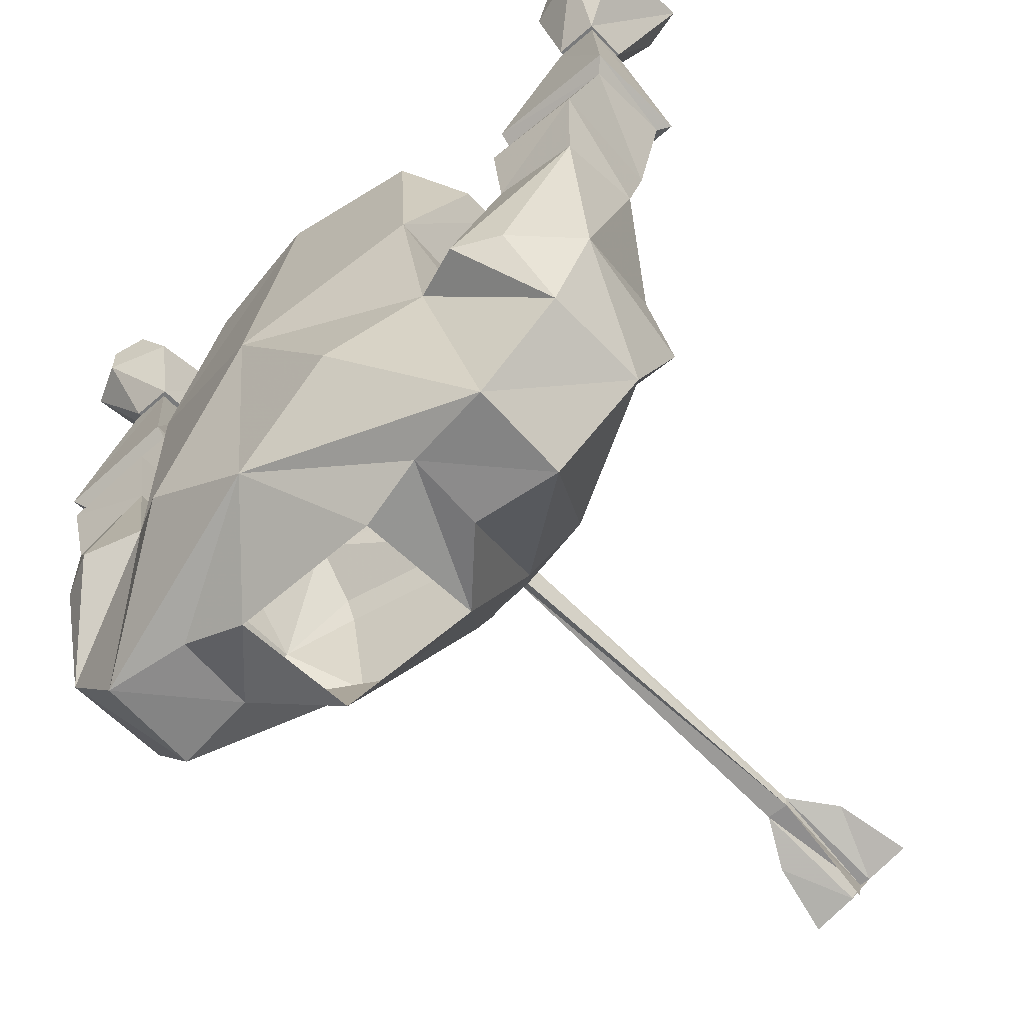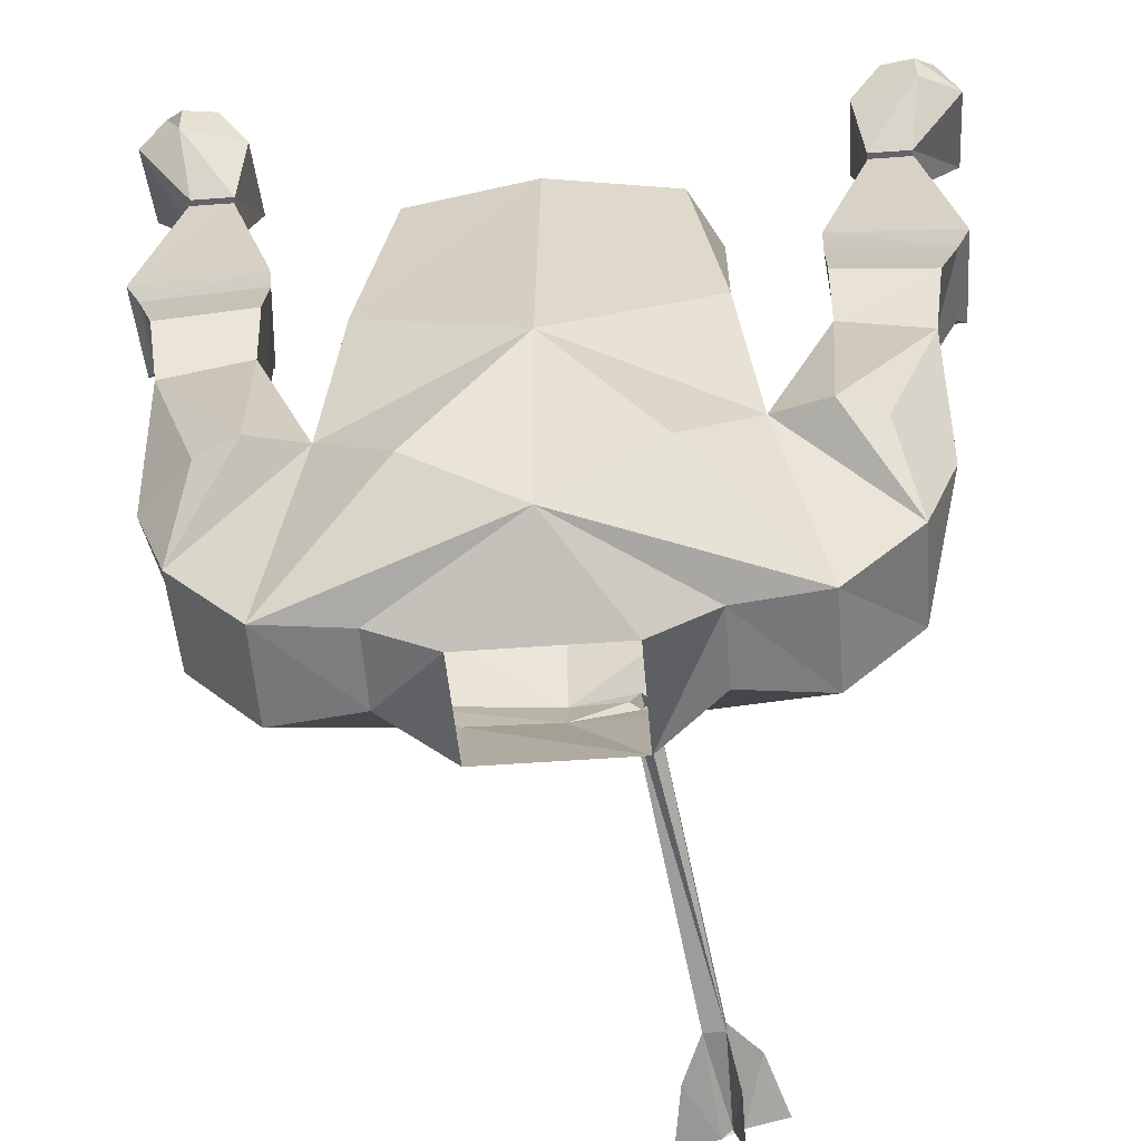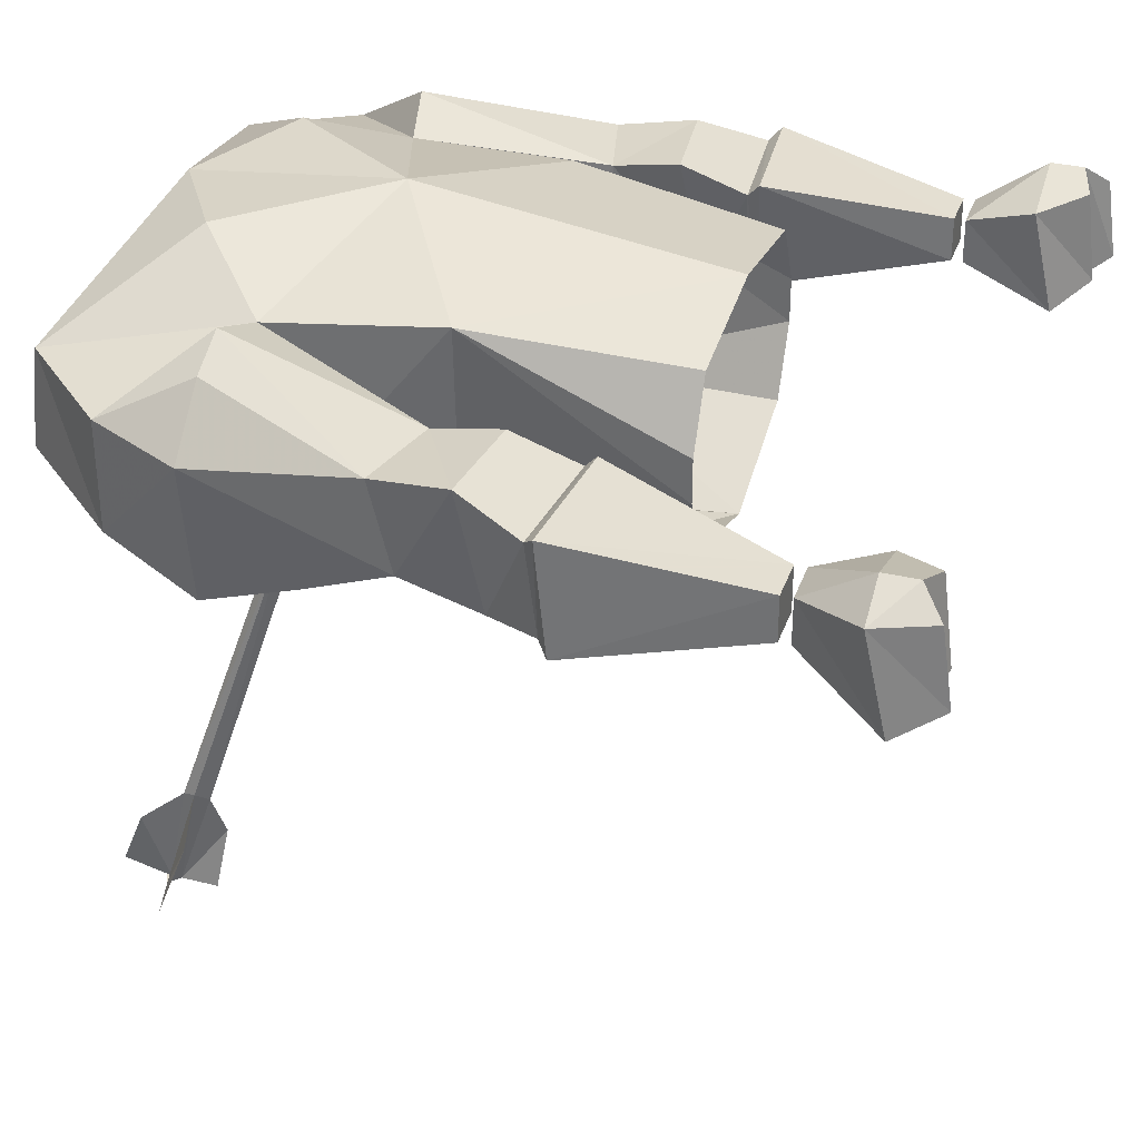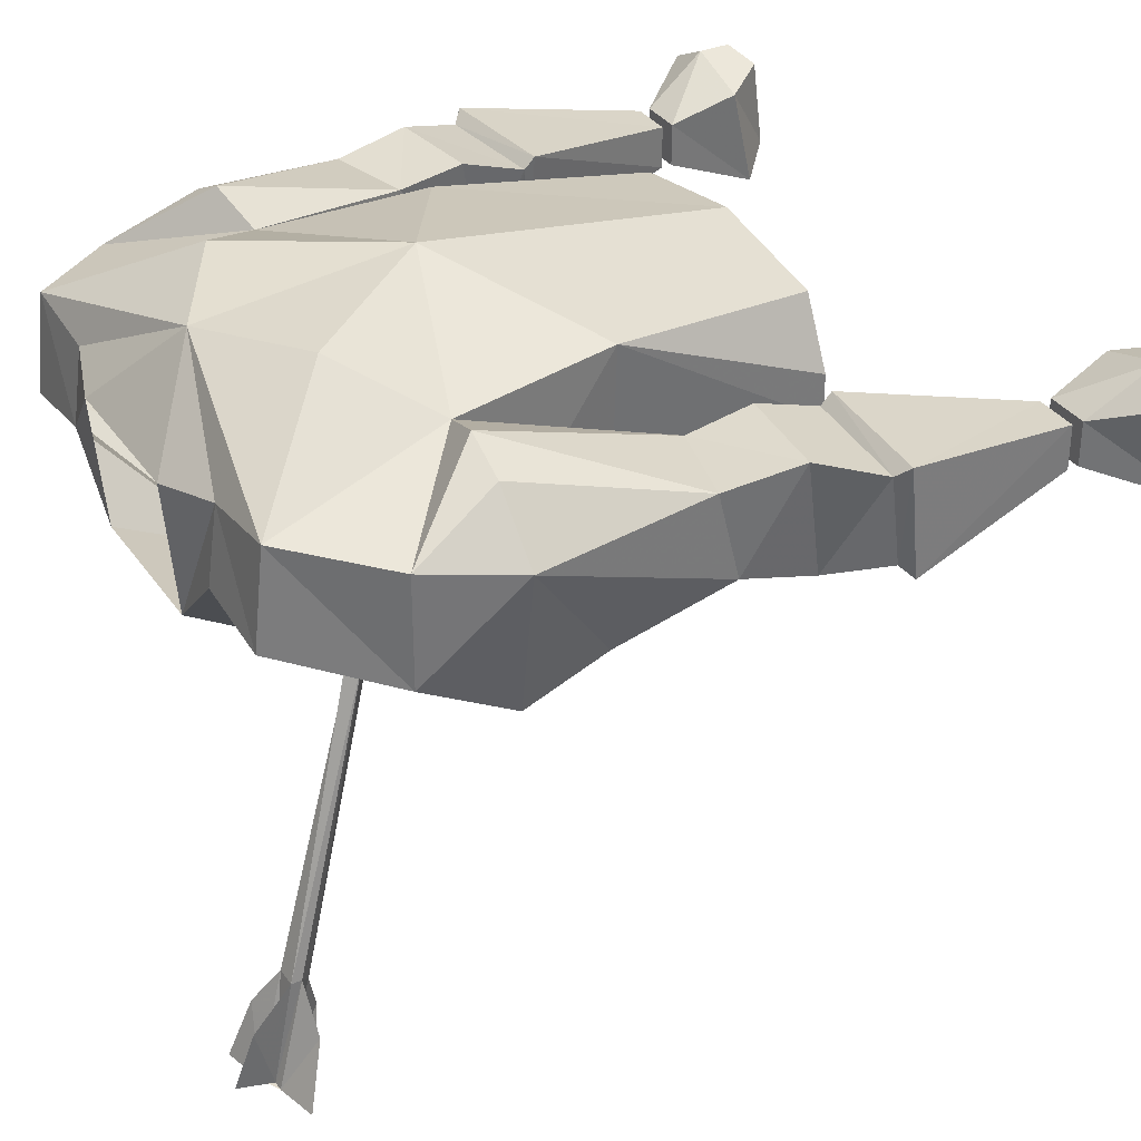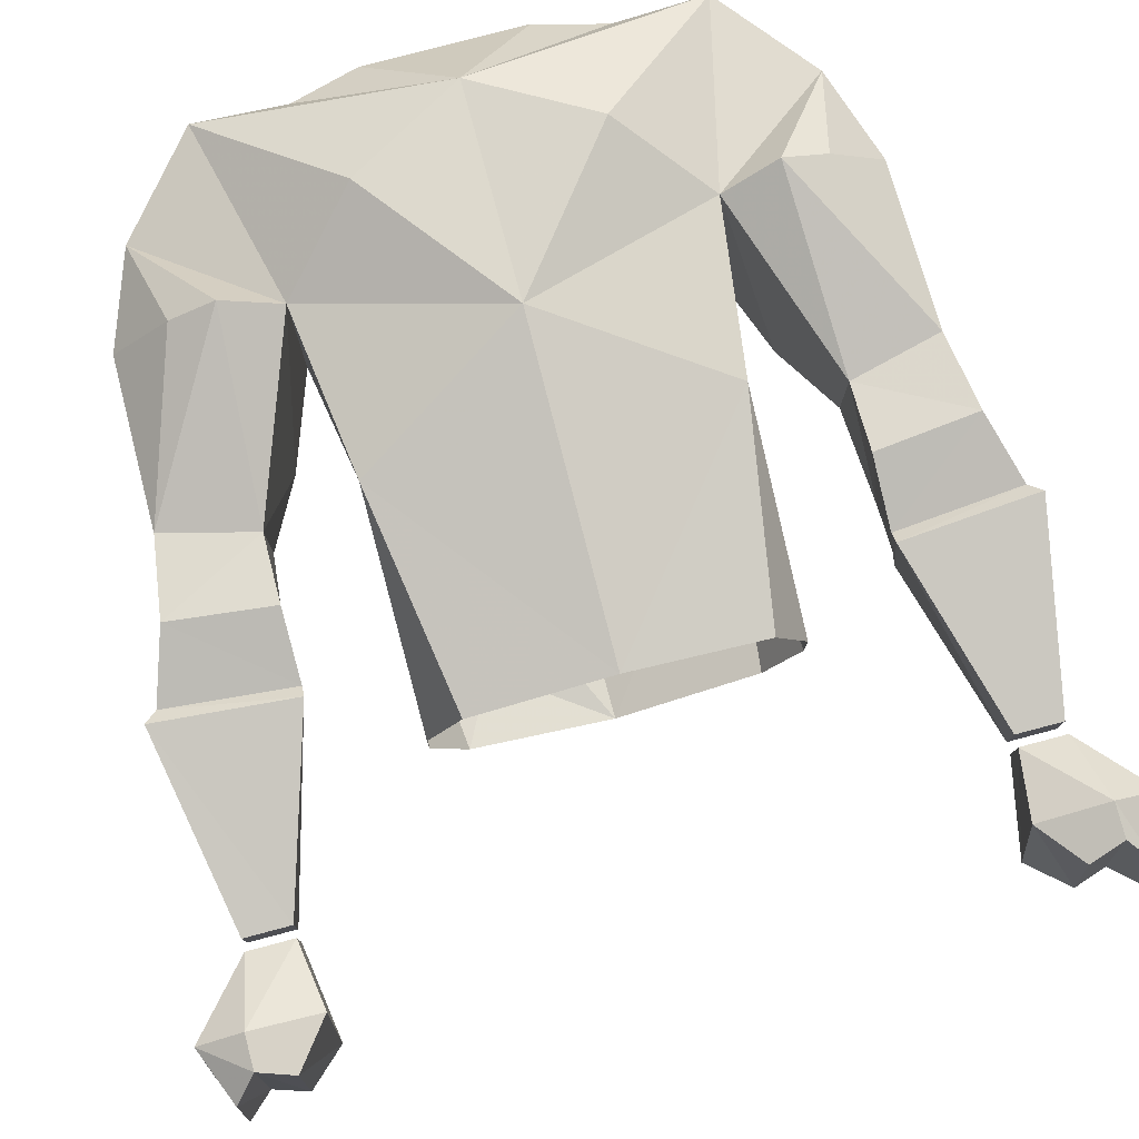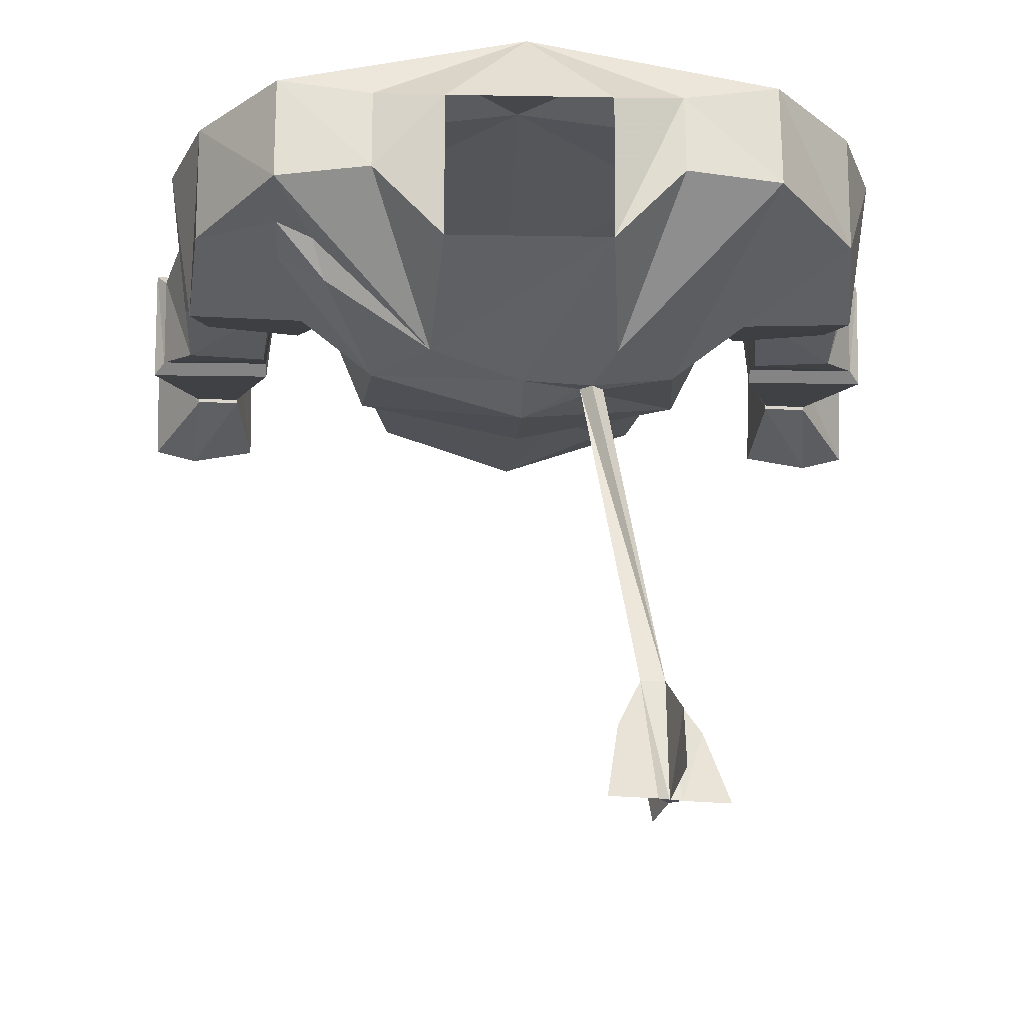
<metadata>
{"format":"obj","ext":"obj","renderer":"f3d","projection":"perspective","resolution":1024,"background":"white","views":[{"elev":-58.0,"azim":42.5,"up":"+Y"},{"elev":-50.9,"azim":4.6,"up":"+Y"},{"elev":33.8,"azim":107.8,"up":"+Z"},{"elev":33.9,"azim":60.4,"up":"+Z"},{"elev":78.5,"azim":165.2,"up":"+Z"},{"elev":-16.4,"azim":-2.2,"up":"+Z"}]}
</metadata>
<code>
v 0.09375 -1.258 -0.4219
v 0.08594 -1.258 -0.4219
v 0.07812 -1.266 -0.4219
v 0.08594 -1.25 -0.4219
v 0.08594 -1.234 -0.3438
v 0.08594 -1.242 -0.3438
v 0.07031 -1.242 -0.3438
v 0.07812 -1.227 -0.3516
v 0.05469 -1.164 -0.125
v 0.04688 -1.172 -0.125
v 0.03906 -1.164 -0.125
v 0.04688 -1.156 -0.125
v 0.1016 -1.164 -0.1172
v 0.0625 -1.195 -0.1094
v 0 -1.18 -0.125
v 0 -1.148 -0.1406
v 0.1094 -1.078 -0.1094
v 0.1328 -1.141 -0.07031
v 0.2188 -1.211 -0.03906
v 0.1641 -1.281 -0.02344
v 0.1016 -1.281 -0.01562
v 0.05469 -1.281 -0.0625
v -0.0625 -1.195 -0.1094
v -0.1016 -1.164 -0.1172
v -0.1094 -1.078 -0.1094
v 0 -1.078 -0.1328
v 0 -1.062 -0.125
v 0.1094 -1.062 -0.1016
v 0.1094 -1.023 -0.07031
v 0.1172 -1.023 0.07812
v 0.1328 -1.141 0.07031
v 0.1562 -1.07 -0.05469
v 0.2266 -1.148 -0.07031
v 0.2422 -1.148 0.03125
v 0.2188 -1.211 0.03906
v 0.1641 -1.273 0.04688
v 0.1016 -1.273 0.03906
v 0.05469 -1.289 0.03125
v 0 -1.242 0.09375
v -0.05469 -1.289 0.03125
v -0.1016 -1.273 0.03906
v -0.1016 -1.281 -0.01562
v -0.05469 -1.281 -0.0625
v 0.09375 -1.273 -0.3672
v 0.09375 -1.289 -0.4062
v 0.07031 -1.219 -0.3828
v 0.07812 -1.227 -0.4297
v 0.1094 -1.234 -0.375
v 0.125 -1.25 -0.4219
v 0.05469 -1.258 -0.375
v 0.04688 -1.273 -0.4219
v 0.05469 -0.9609 -0.07812
v 0.07031 -0.9219 -0.07812
v 0.02344 -1 -0.09375
v 0.03906 -0.9531 -0.07812
v 0 -0.875 -0.09375
v 0.09375 -0.875 -0.0625
v 0.1172 -0.875 -0.01562
v 0.1172 -0.875 0.01562
v 0.09375 -0.875 0.0625
v 0 -0.875 0.07812
v 0 -1.094 0.1094
v 0.07812 -1.195 0.1016
v 0.1719 -1.148 0.08594
v 0.1797 -1.016 0.04688
v 0.1797 -1.016 -0.01562
v 0.2188 -1.086 -0.05469
v 0.2422 -1.016 -0.01562
v 0.2422 -1.031 0.04688
v 0.2031 -1.148 0.07031
v 0.25 -0.9766 0.05469
v 0.1797 -0.9688 0.05469
v 0.1875 -0.9531 -0.03125
v 0.2422 -0.9609 -0.03125
v -0.07812 -1.195 0.1016
v -0.1641 -1.273 0.04688
v -0.1641 -1.281 -0.02344
v -0.1406 -1.234 -0.04688
v -0.1328 -1.219 -0.07031
v -0.1641 -1.219 -0.05469
v -0.2188 -1.211 -0.03906
v -0.1328 -1.141 -0.07031
v -0.1094 -1.062 -0.1016
v 0 -1.031 -0.1094
v -0.1094 -1.023 -0.07031
v -0.09375 -0.875 -0.0625
v -0.1172 -0.875 -0.01562
v -0.1172 -1.023 0.07812
v -0.1172 -0.875 0.01562
v -0.09375 -0.875 0.0625
v -0.1328 -1.141 0.07031
v -0.2188 -1.211 0.03906
v -0.1641 -1.242 -0.03906
v -0.1562 -1.07 -0.05469
v -0.1797 -1.016 0.04688
v -0.1719 -1.148 0.08594
v -0.2031 -1.148 0.07031
v -0.2422 -1.148 0.03125
v -0.2266 -1.148 -0.07031
v -0.2188 -1.086 -0.05469
v -0.1797 -1.016 -0.01562
v -0.1875 -0.9531 -0.03125
v -0.1797 -0.9688 0.05469
v -0.25 -0.9766 0.05469
v -0.2422 -1.031 0.04688
v -0.2422 -1.016 -0.01562
v 0.2656 -0.9297 0.03906
v 0.1797 -0.9219 0.03906
v 0.1875 -0.9219 -0.02344
v 0.2656 -0.9219 -0.02344
v 0.25 -0.7812 0.02344
v 0.2188 -0.7812 0.02344
v 0.2188 -0.7812 -0.007812
v 0.25 -0.7812 -0.007812
v 0.2891 -0.7188 -0.03125
v 0.2891 -0.7344 0.03906
v 0.2578 -0.7344 0.05469
v 0.2109 -0.7344 0.03906
v 0.2109 -0.7188 -0.03125
v 0.2578 -0.7188 -0.03906
v 0.2578 -0.7109 0.05469
v 0.2344 -0.7031 0.04688
v 0.2344 -0.6953 -0.01562
v 0.2578 -0.7031 -0.02344
v 0.2734 -0.6875 -0.01562
v 0.2734 -0.6953 0.03906
v 0.1875 -0.9141 -0.03125
v 0.1797 -0.9141 0.04688
v 0.2188 -0.7891 -0.007812
v 0.25 -0.7891 -0.007812
v 0.2734 -0.9141 -0.03125
v 0.2734 -0.9219 0.04688
v 0.2188 -0.7891 0.02344
v 0.25 -0.7891 0.02344
v -0.1797 -0.9219 0.03906
v -0.2656 -0.9297 0.03906
v -0.1875 -0.9219 -0.02344
v -0.1875 -0.9141 -0.03125
v -0.1797 -0.9141 0.04688
v -0.2734 -0.9219 0.04688
v -0.2656 -0.9219 -0.02344
v -0.2422 -0.9609 -0.03125
v -0.25 -0.7812 -0.007812
v -0.2188 -0.7812 -0.007812
v -0.2188 -0.7812 0.02344
v -0.25 -0.7812 0.02344
v -0.2891 -0.7344 0.03906
v -0.2891 -0.7188 -0.03125
v -0.2578 -0.7188 -0.03906
v -0.2109 -0.7188 -0.03125
v -0.2109 -0.7344 0.03906
v -0.2578 -0.7344 0.05469
v -0.2344 -0.7031 0.04688
v -0.2578 -0.7109 0.05469
v -0.2734 -0.6953 0.03906
v -0.2734 -0.6875 -0.01562
v -0.2578 -0.7031 -0.02344
v -0.2344 -0.6953 -0.01562
v -0.2734 -0.9141 -0.03125
v -0.25 -0.7891 -0.007812
v -0.2188 -0.7891 -0.007812
v -0.2188 -0.7891 0.02344
v -0.25 -0.7891 0.02344
f 1 2 3
f 1 3 4
f 1 4 5
f 1 5 2
f 2 5 6
f 2 6 7
f 2 7 3
f 3 7 4
f 4 7 8
f 4 8 5
f 5 8 9
f 5 9 6
f 6 9 10
f 6 10 11
f 6 11 7
f 7 11 8
f 8 11 12
f 8 12 9
f 9 12 13
f 52 54 55
f 79 93 80
f 9 13 10
f 10 15 11
f 11 16 12
f 12 16 17
f 52 53 29
f 23 78 79
f 24 79 80
f 77 92 81
f 77 93 78
f 80 93 81
f 10 13 14
f 10 14 15
f 11 15 16
f 12 17 13
f 13 19 20
f 13 20 14
f 15 23 24
f 15 24 16
f 16 24 25
f 16 25 26
f 16 26 17
f 19 35 36
f 19 36 20
f 53 56 57
f 30 59 60
f 30 60 61
f 31 62 63
f 31 63 36
f 31 36 35
f 65 69 71
f 65 71 72
f 65 72 73
f 65 73 66
f 66 73 74
f 66 74 68
f 39 36 63
f 39 63 62
f 39 62 75
f 39 75 76
f 23 77 78
f 23 79 24
f 84 56 55
f 84 54 29
f 84 85 56
f 56 85 86
f 86 85 87
f 89 88 90
f 90 88 61
f 62 91 75
f 75 91 76
f 76 91 92
f 76 92 77
f 95 101 102
f 95 102 103
f 95 103 104
f 95 104 105
f 71 107 108
f 71 108 72
f 72 108 73
f 74 107 71
f 74 71 68
f 68 71 69
f 135 136 104
f 135 104 103
f 135 103 102
f 136 142 104
f 104 142 106
f 104 106 105
f 142 102 101
f 142 101 106
f 13 17 18
f 13 18 19
f 17 26 27
f 17 27 28
f 17 28 18
f 18 28 29
f 30 61 62
f 30 62 31
f 24 81 82
f 24 82 25
f 25 82 83
f 25 83 27
f 25 27 26
f 84 29 27
f 84 27 85
f 61 88 62
f 62 88 91
f 29 28 27
f 27 83 85
f 85 83 82
f 73 108 109
f 73 109 110
f 73 110 74
f 74 110 107
f 135 102 137
f 136 141 142
f 141 137 102
f 141 102 142
f 14 20 21
f 14 21 22
f 14 22 15
f 15 22 23
f 18 29 30
f 18 30 31
f 18 31 32
f 18 32 33
f 18 33 19
f 19 33 34
f 19 34 35
f 20 36 37
f 20 37 21
f 21 37 22
f 22 37 38
f 38 37 39
f 38 39 40
f 40 39 41
f 40 41 42
f 40 42 43
f 43 42 23
f 43 23 22
f 29 58 30
f 30 58 59
f 31 35 64
f 31 64 65
f 31 65 32
f 32 65 66
f 32 66 67
f 32 67 33
f 33 67 34
f 34 67 68
f 34 68 69
f 34 69 70
f 34 70 35
f 35 70 64
f 64 70 69
f 64 69 65
f 66 68 67
f 39 37 36
f 39 76 41
f 41 76 42
f 42 76 77
f 42 77 23
f 87 85 88
f 87 88 89
f 85 82 88
f 88 82 91
f 91 82 94
f 91 94 95
f 91 95 96
f 91 96 92
f 92 96 97
f 92 97 98
f 92 98 99
f 92 99 81
f 81 99 82
f 82 99 94
f 94 99 100
f 94 100 101
f 94 101 95
f 95 105 96
f 96 105 97
f 97 105 98
f 98 105 106
f 98 106 100
f 98 100 99
f 112 117 118
f 112 118 113
f 113 118 119
f 113 119 120
f 117 121 122
f 117 122 118
f 118 122 119
f 119 122 123
f 119 123 124
f 119 124 120
f 121 124 123
f 121 123 122
f 106 101 100
f 144 149 150
f 144 150 145
f 145 150 151
f 145 151 152
f 151 153 154
f 151 154 152
f 149 157 158
f 149 158 150
f 150 158 151
f 151 158 153
f 153 158 157
f 153 157 154
f 2 6 44
f 2 44 45
f 2 45 44
f 2 44 6
f 4 46 8
f 4 8 46
f 4 46 47
f 4 47 46
f 1 5 48
f 1 48 49
f 1 49 48
f 1 48 5
f 3 50 7
f 3 7 50
f 3 50 51
f 3 51 50
f 52 29 54
f 53 55 56
f 53 57 29
f 29 57 58
f 24 80 81
f 84 55 54
f 77 81 93
f 52 55 53
f 78 93 79
f 111 112 113
f 111 113 114
f 111 114 115
f 111 115 116
f 115 125 116
f 116 125 126
f 129 133 134
f 129 134 130
f 130 134 131
f 131 134 132
f 143 144 145
f 143 145 146
f 143 146 147
f 143 147 148
f 147 155 148
f 148 155 156
f 140 163 159
f 160 163 162
f 160 162 161
f 159 163 160
f 111 116 117
f 111 117 112
f 113 120 114
f 114 120 115
f 115 120 116
f 116 120 117
f 120 124 125
f 120 125 115
f 116 126 121
f 116 121 117
f 127 109 108
f 127 108 128
f 127 128 129
f 127 129 130
f 127 130 131
f 127 131 109
f 109 131 110
f 110 131 132
f 110 132 107
f 107 132 128
f 107 128 108
f 132 134 133
f 132 133 128
f 128 133 129
f 124 121 126
f 124 126 125
f 135 137 138
f 135 138 139
f 135 139 136
f 136 139 140
f 136 140 141
f 143 148 149
f 143 149 144
f 145 152 146
f 146 152 147
f 147 152 148
f 148 152 149
f 152 154 155
f 152 155 147
f 148 156 157
f 148 157 149
f 154 157 156
f 154 156 155
f 137 141 159
f 137 159 138
f 138 159 160
f 138 160 161
f 138 161 139
f 139 161 162
f 139 162 140
f 140 162 163
f 140 159 141

</code>
